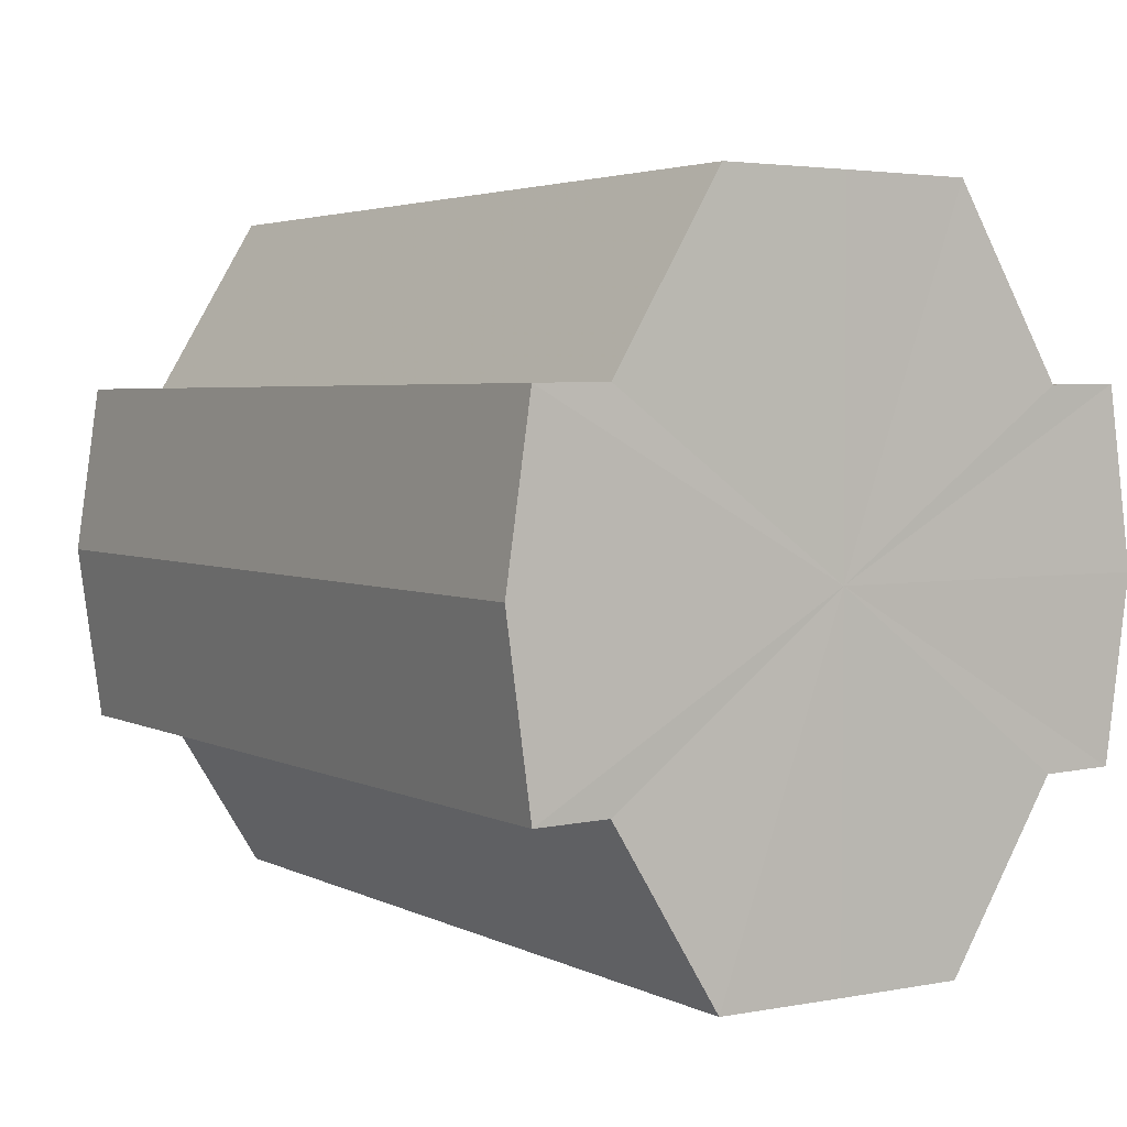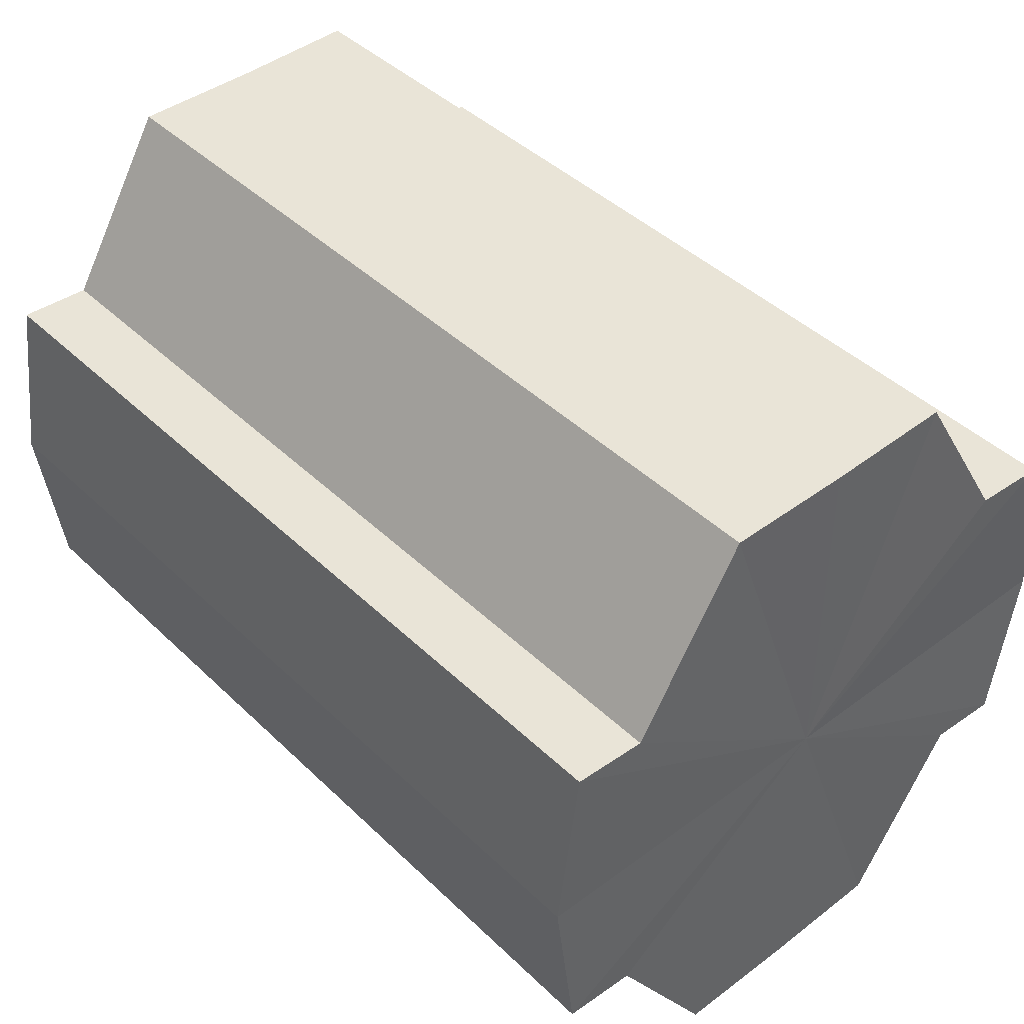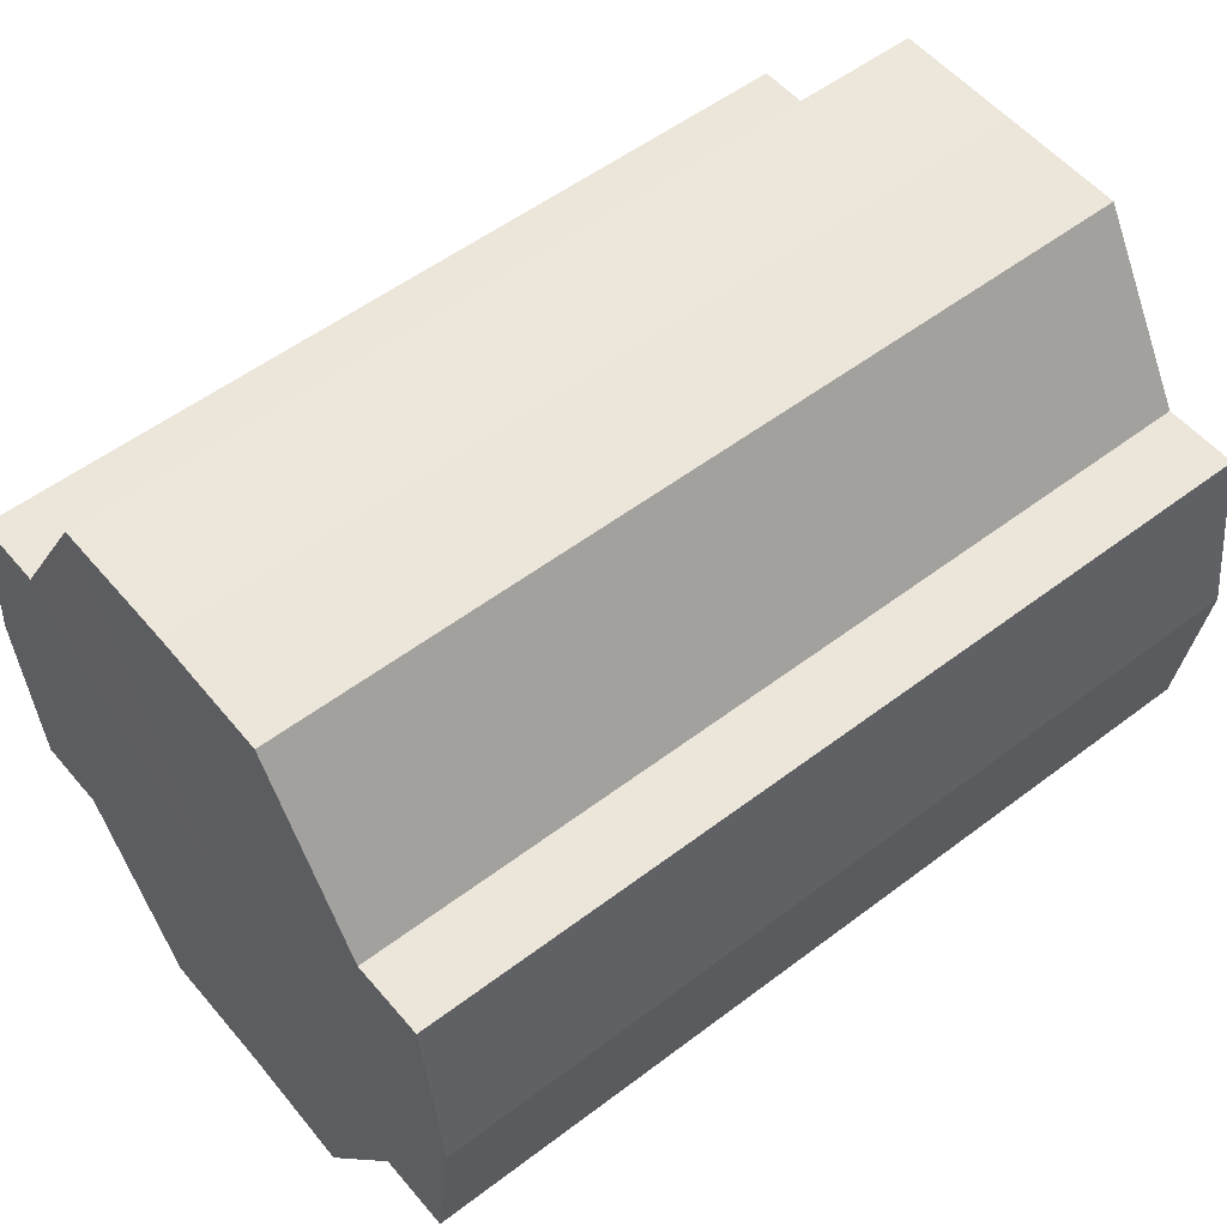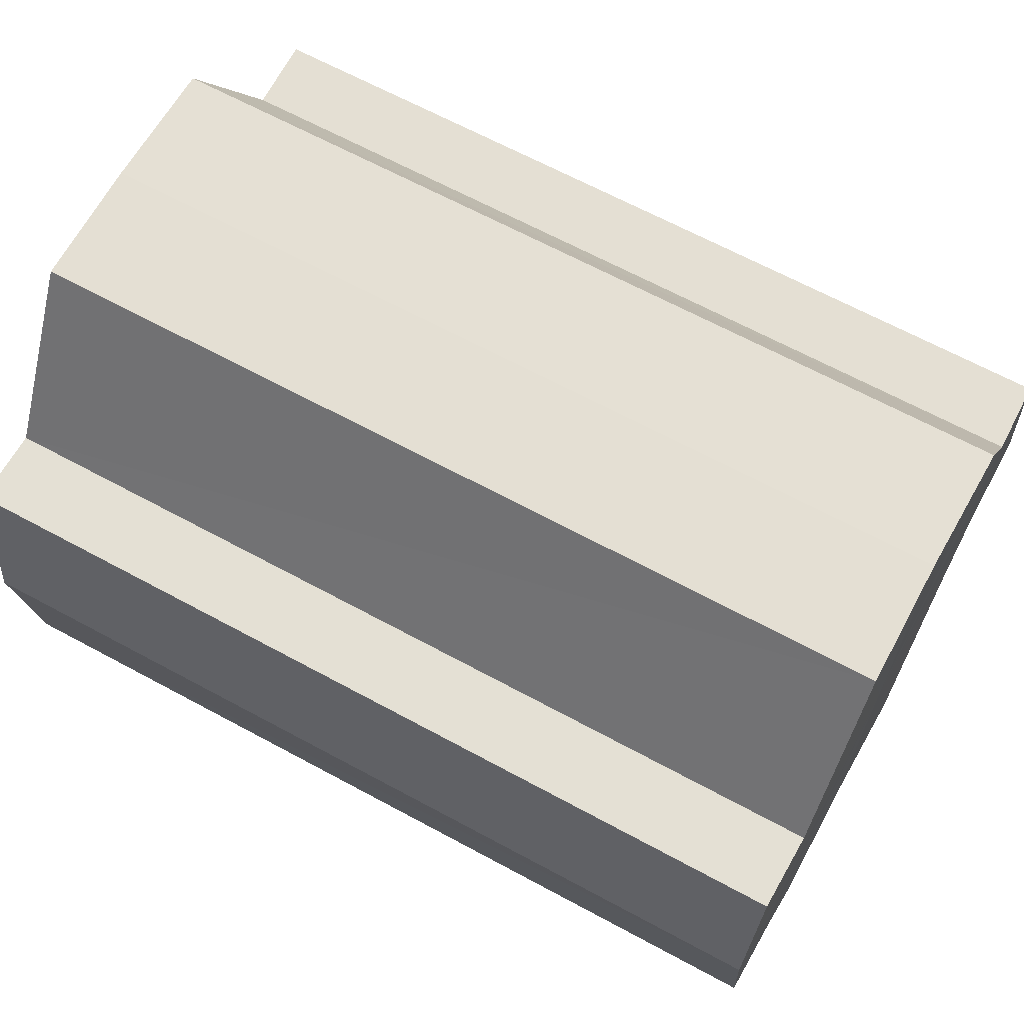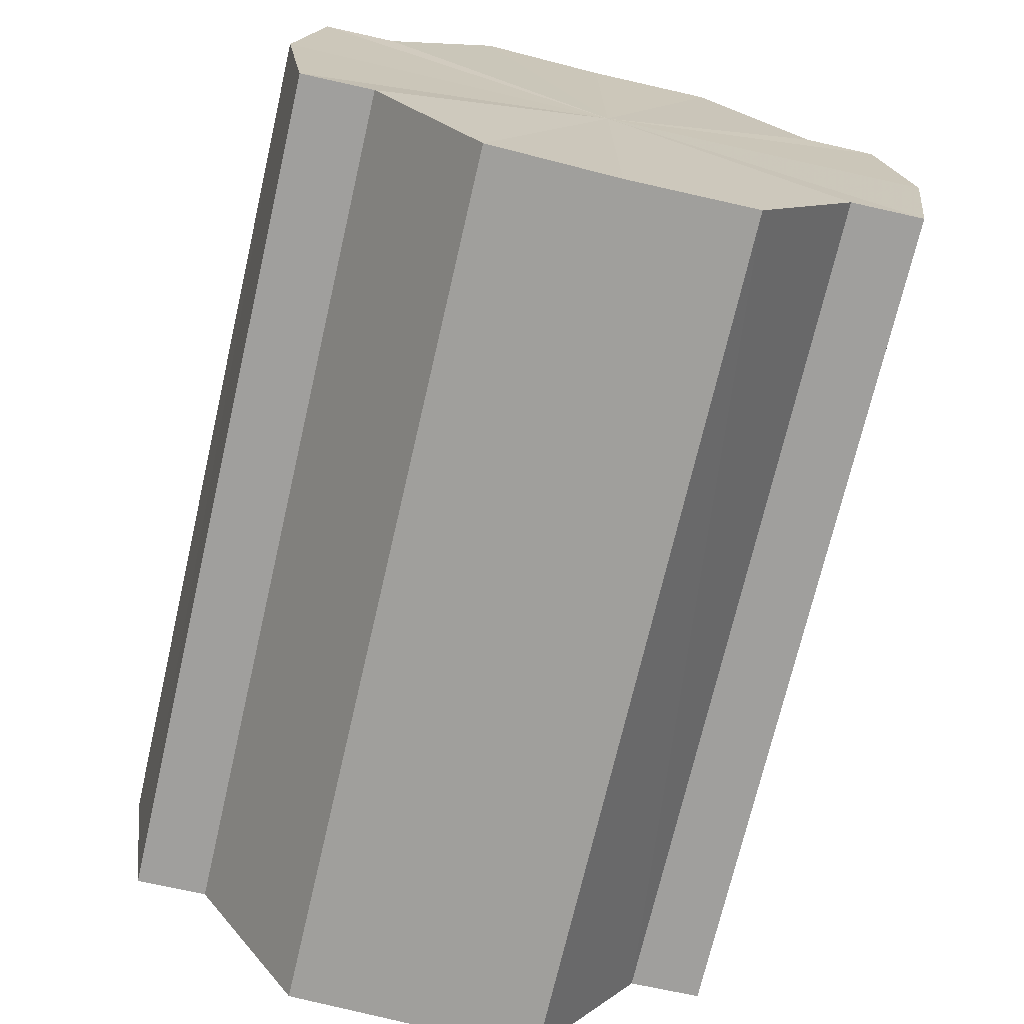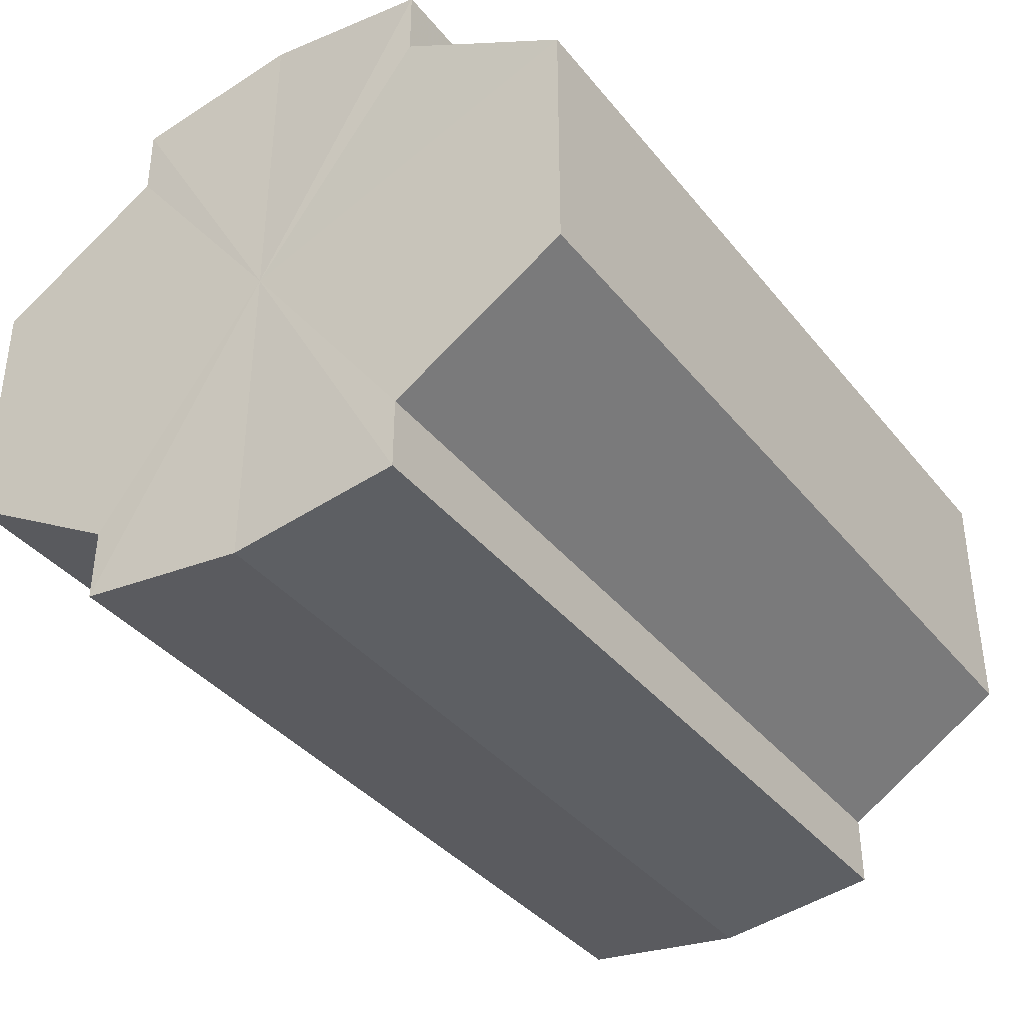
<metadata>
{"format":"obj","ext":"obj","renderer":"f3d","projection":"perspective","resolution":1024,"background":"white","views":[{"elev":3.7,"azim":-122.5,"up":"+Y"},{"elev":43.0,"azim":-131.6,"up":"+Y"},{"elev":54.3,"azim":141.2,"up":"+Y"},{"elev":65.9,"azim":-151.4,"up":"+Y"},{"elev":-71.4,"azim":77.0,"up":"+Y"},{"elev":-38.0,"azim":124.2,"up":"+Z"}]}
</metadata>
<code>
o 2665
v 2222 1879 17.53
v 2222 1879 17.54
v 2222 1879 17.53
v 2222 1879 17.55
v 2222 1879 17.54
v 2222 1879 17.55
v 2222 1879 17.55
v 2222 1879 17.53
v 2222 1879 17.53
v 2222 1879 17.52
v 2222 1879 17.52
v 2222 1879 17.52
v 2222 1879 17.52
v 2222 1879 17.52
v 2222 1879 17.52
v 2222 1879 17.53
v 2222 1879 17.53
v 2222 1879 17.53
v 2222 1879 17.53
v 2222 1879 17.54
v 2222 1879 17.54
v 2222 1879 17.55
v 2222 1879 17.55
v 2222 1879 17.55
v 2222 1879 17.55
v 2222 1879 17.53
v 2222 1879 17.55
v 2222 1879 17.55
v 2222 1879 17.54
v 2222 1879 17.53
v 2222 1879 17.53
v 2222 1879 17.52
v 2222 1879 17.55
v 2222 1879 17.55
v 2222 1879 17.55
v 2222 1879 17.55
v 2222 1879 17.55
v 2222 1879 17.55
v 2222 1879 17.54
v 2222 1879 17.55
v 2222 1879 17.55
v 2222 1879 17.55
v 2222 1879 17.55
v 2222 1879 17.53
v 2222 1879 17.53
v 2222 1879 17.52
v 2222 1879 17.52
v 2222 1879 17.52
v 2222 1879 17.52
v 2222 1879 17.52
v 2222 1879 17.52
v 2222 1879 17.53
v 2222 1879 17.52
v 2222 1879 17.52
v 2222 1879 17.52
v 2222 1879 17.53
v 2222 1879 17.53
v 2222 1879 17.52
v 2222 1879 17.52
v 2222 1879 17.54
v 2222 1879 17.53
v 2222 1879 17.52
v 2222 1879 17.52
v 2222 1879 17.52
v 2222 1879 17.52
v 2222 1879 17.55
v 2222 1879 17.54
v 2222 1879 17.55
v 2222 1879 17.55
v 2222 1879 17.55
v 2222 1879 17.55
v 2222 1879 17.54
v 2222 1879 17.55
v 2222 1879 17.53
v 2222 1879 17.54
v 2222 1879 17.53
v 2222 1879 17.53
v 2222 1879 17.52
v 2222 1879 17.53
v 2222 1879 17.52
v 2222 1879 17.52
v 2222 1879 17.53
v 2222 1879 17.53
v 2222 1879 17.54
v 2222 1879 17.53
v 2222 1879 17.55
v 2222 1879 17.52
v 2222 1879 17.55
v 2222 1879 17.52
v 2222 1879 17.55
v 2222 1879 17.52
v 2222 1879 17.55
v 2222 1879 17.52
v 2222 1879 17.55
v 2222 1879 17.52
v 2222 1879 17.54
v 2222 1879 17.53
v 2222 1879 17.53
f 1 2 3
f 2 4 5
f 4 6 7
f 8 1 9
f 10 8 11
f 12 10 13
f 13 14 15
f 15 16 17
f 17 18 19
f 19 20 21
f 21 22 23
f 23 24 25
f 26 24 27
f 26 28 24
f 26 27 29
f 26 29 30
f 26 30 31
f 26 31 32
f 26 33 28
f 34 33 35
f 26 36 33
f 37 38 34
f 26 39 36
f 40 41 37
f 41 42 43
f 26 44 39
f 26 45 44
f 26 46 45
f 26 47 46
f 26 48 47
f 26 49 48
f 26 32 49
f 50 47 51
f 52 53 50
f 54 49 55
f 56 57 52
f 58 59 54
f 60 61 56
f 62 63 58
f 63 64 65
f 66 67 60
f 68 69 66
f 70 71 68
f 71 72 73
f 72 74 75
f 74 76 77
f 76 78 79
f 78 80 81
f 82 83 84
f 82 85 83
f 82 84 86
f 82 87 85
f 82 86 88
f 82 89 87
f 82 88 90
f 82 91 89
f 82 90 92
f 82 93 91
f 82 92 94
f 82 95 93
f 82 94 96
f 82 97 95
f 82 96 98
f 82 98 97

</code>
